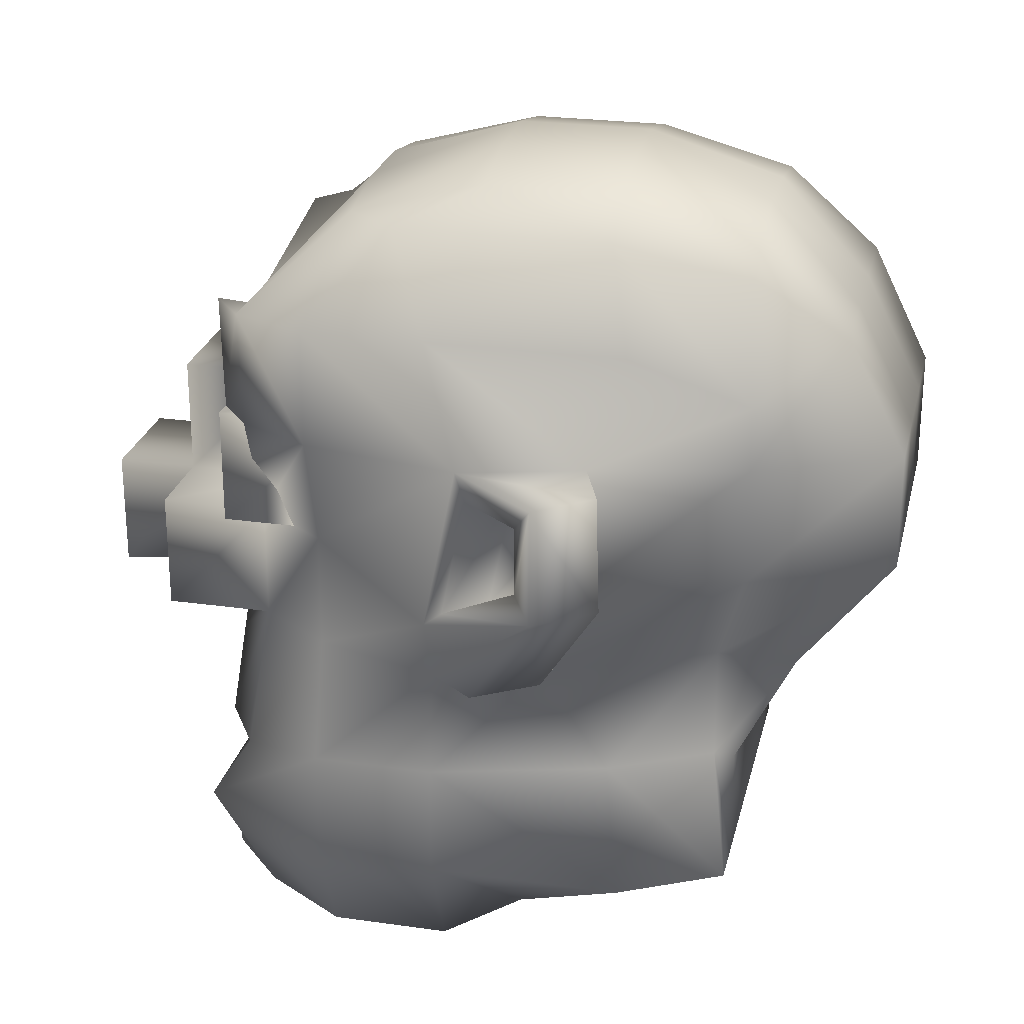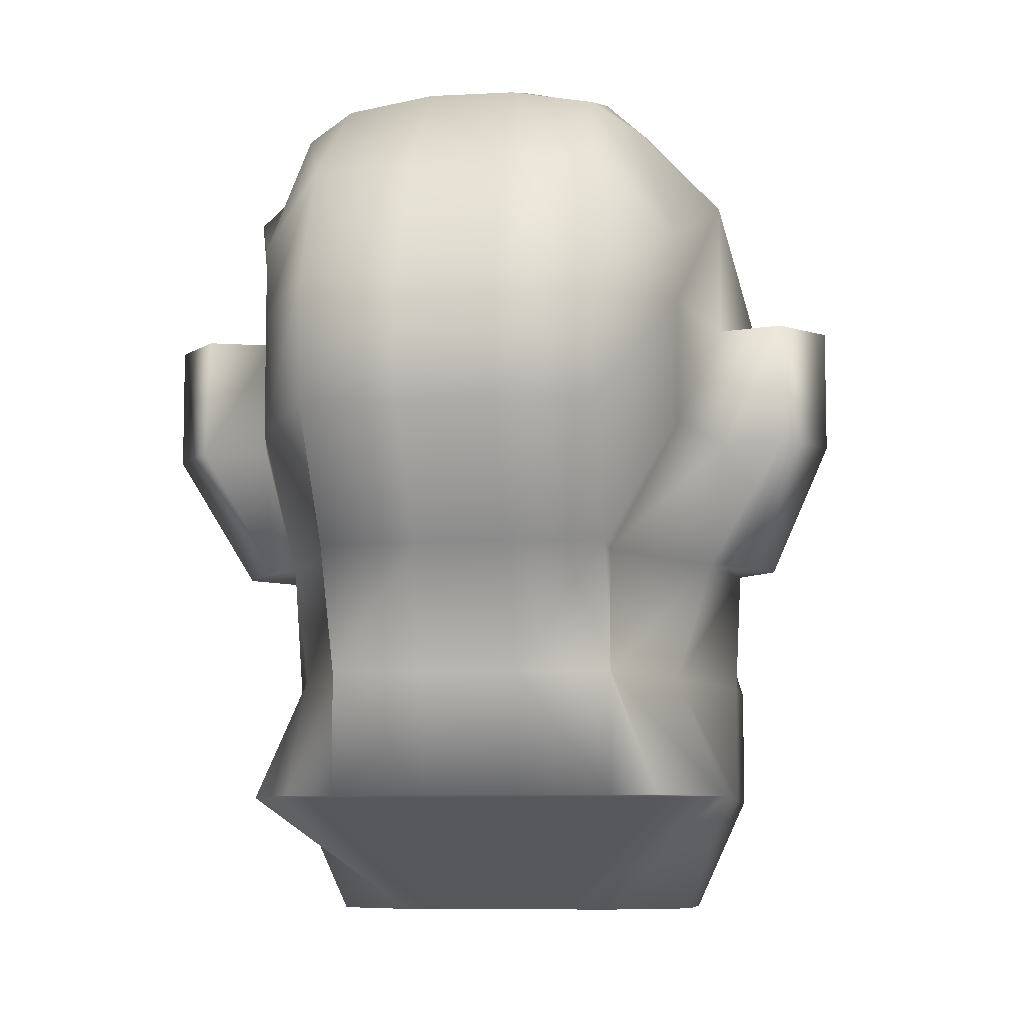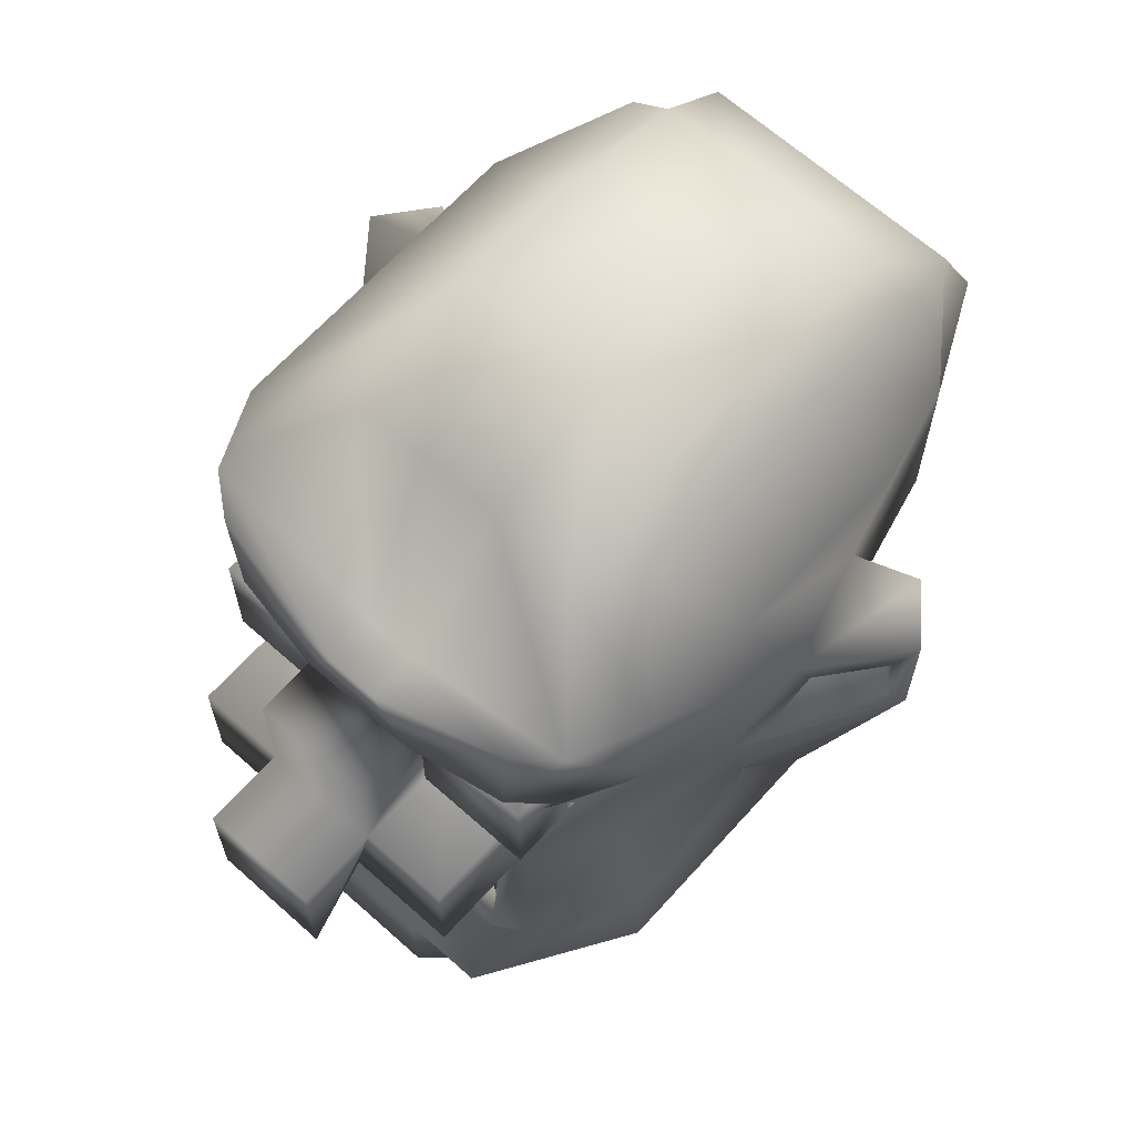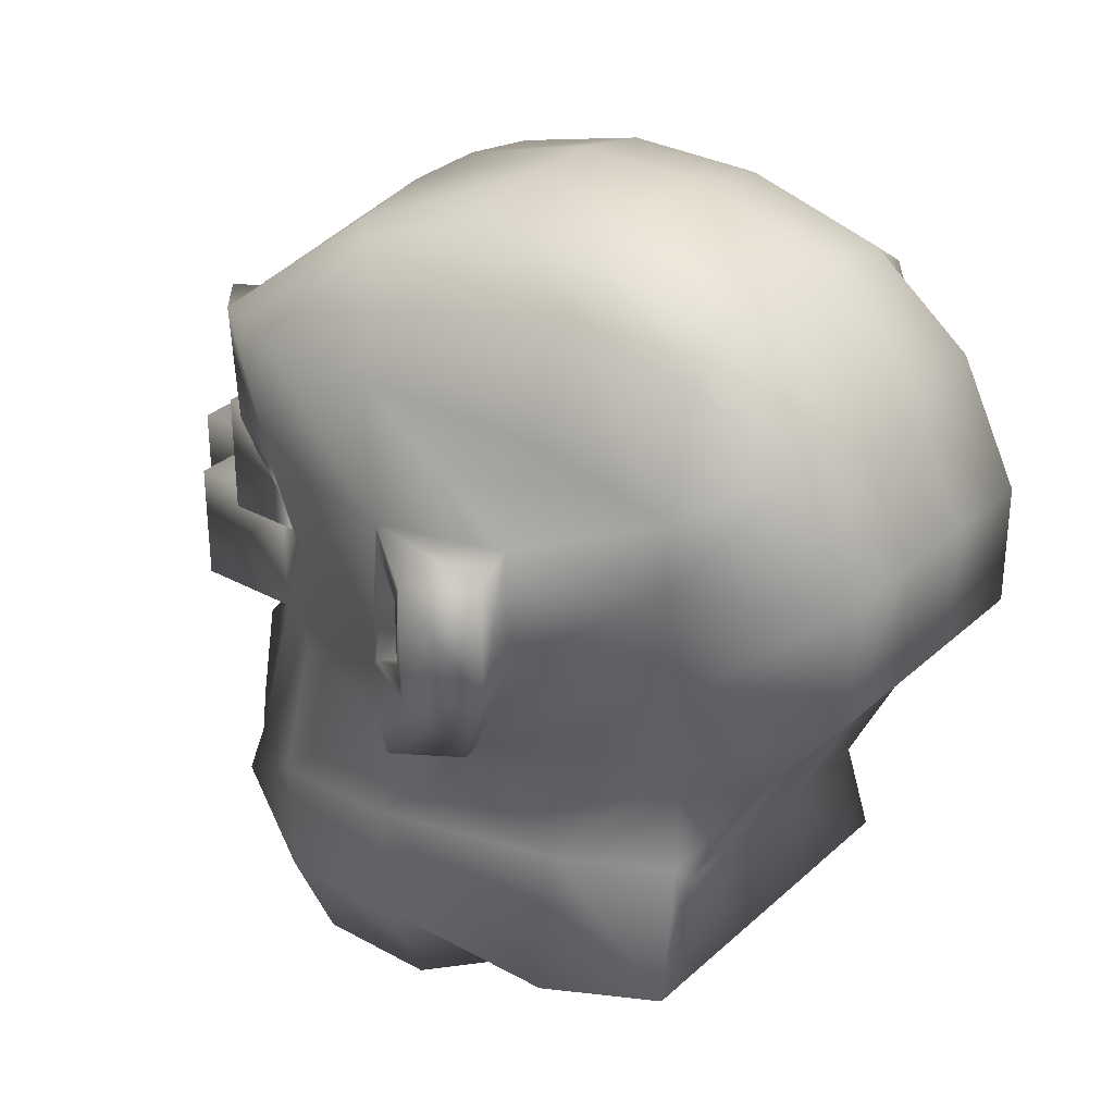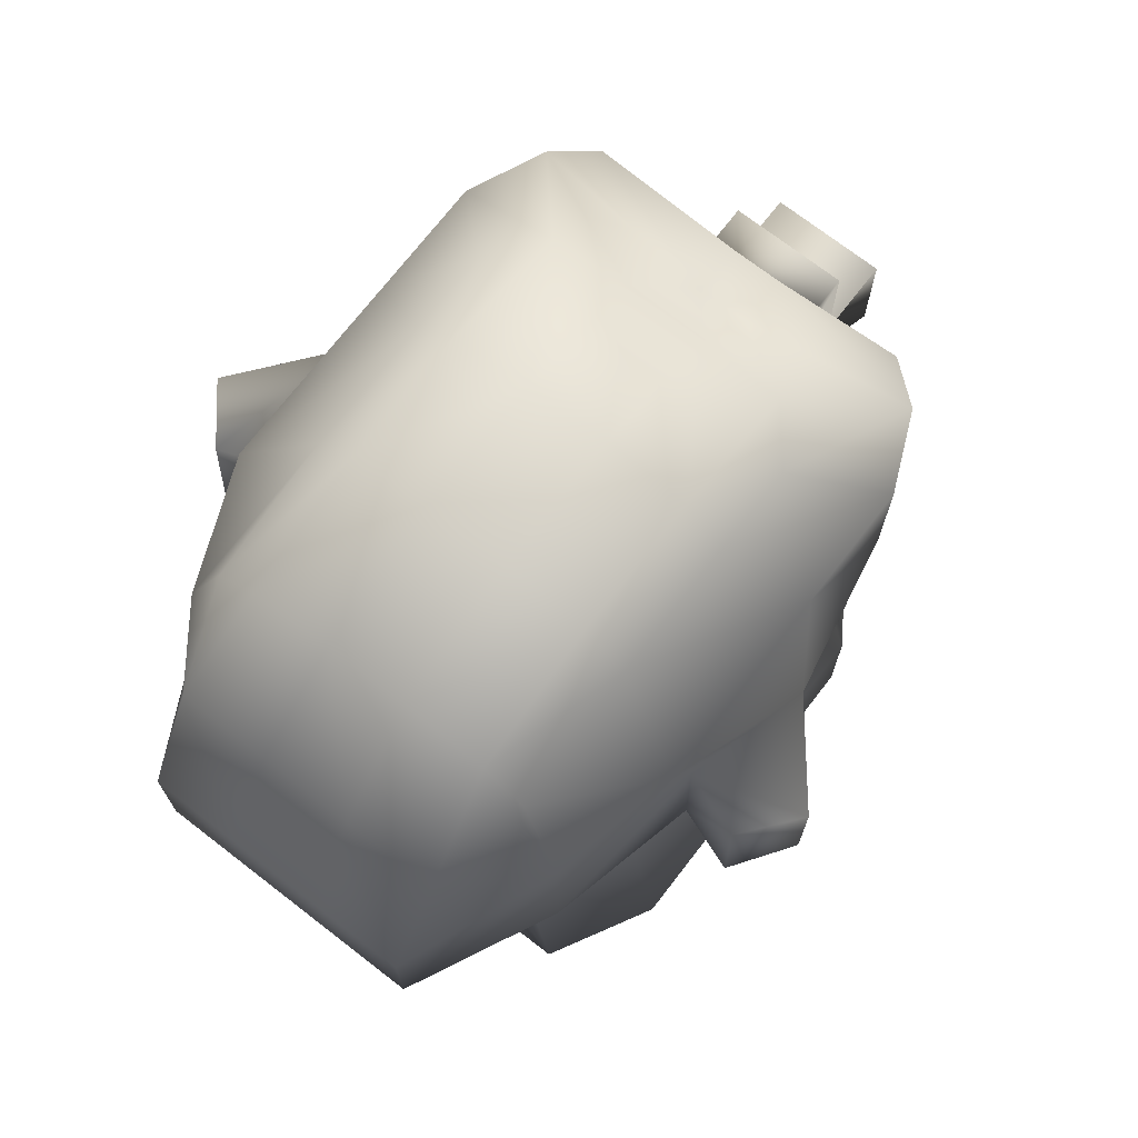
<metadata>
{"format":"obj","ext":"obj","renderer":"f3d","projection":"perspective","resolution":1024,"background":"white","views":[{"elev":25.1,"azim":-77.1,"up":"+Y"},{"elev":-7.8,"azim":8.6,"up":"+Y"},{"elev":65.4,"azim":-138.1,"up":"+Y"},{"elev":31.0,"azim":-51.9,"up":"+Y"},{"elev":72.2,"azim":37.7,"up":"+Y"}]}
</metadata>
<code>
o cube1
v -1.023 -1 -0.526
v -1.023 1 -0.526
v -0.9087 0.8211 0.9427
v -0.8317 -1 0.9043
v 0.5814 -1 -0.526
v 0.5814 1 -0.526
v 0.4675 0.8211 0.9427
v 0.3905 -1 0.9043
v -0.7018 -1 -1.036
v -0.4206 -1 -1.036
v -0.02062 -1 -1.036
v 0.2606 -1 -1.036
v -0.9102 1 -0.7794
v -0.3066 0.7984 -0.7794
v -0.1346 0.7984 -0.7794
v 0.469 1 -0.7794
v -0.6778 1 1.221
v -0.373 1 1.221
v -0.06822 1 1.221
v 0.2366 1 1.221
v -0.6778 -1 0.9043
v -0.373 -1 0.9043
v -0.06822 -1 0.9043
v 0.2366 -1 0.9043
v -1.023 -1 -0.1127
v -1.023 -1 0.554
v -1.023 1 -0.1127
v -1.023 1 0.554
v 0.5814 -1 -0.1127
v 0.5814 -1 0.554
v 0.5814 1 -0.1127
v 0.5814 1 0.554
v -0.8206 -1 0.554
v -0.6358 -1.383 -0.1127
v -0.4206 -1 0.554
v -0.4206 -1.383 -0.1127
v -0.02062 -1 0.554
v -0.02062 -1.383 -0.1127
v 0.3794 -1 0.554
v 0.1946 -1.383 -0.1127
v -0.631 1.414 -0.000707
v -0.631 1.414 0.4553
v -0.3574 1.473 -0.000707
v -0.3574 1.473 0.4553
v -0.08382 1.473 -0.000707
v -0.08382 1.473 0.4553
v 0.1898 1.414 -0.000707
v 0.1898 1.414 0.4553
v -1.023 -0.6 -0.526
v -0.9014 -0.2 -0.526
v -0.9014 0.2 -0.526
v -1.023 0.6 -0.526
v -0.9087 0.6 0.9427
v -0.9087 0.2 0.9427
v -0.6712 -0.2 0.8328
v -0.6712 -0.6 0.8328
v 0.5814 -0.6 -0.526
v 0.4602 -0.2 -0.526
v 0.4602 0.2 -0.526
v 0.5814 0.6 -0.526
v 0.4675 0.6 0.9427
v 0.4675 0.2 0.9427
v 0.23 -0.2 0.8328
v 0.23 -0.6 0.8328
v -0.6778 0.6 1.421
v -0.6778 0.2 1.421
v -0.6778 -0.2 1.104
v -0.6778 -0.6 0.9043
v -0.373 0.6 1.421
v -0.373 0.2 1.421
v -0.373 -0.2 1.104
v -0.373 -0.6 0.9043
v -0.06822 0.6 1.421
v -0.06822 0.2 1.421
v -0.06822 -0.2 1.104
v -0.06822 -0.6 0.9043
v 0.2366 0.6 1.421
v 0.2366 0.2 1.421
v 0.2366 -0.2 1.104
v 0.2366 -0.6 0.9043
v -0.8206 -0.6838 -0.8385
v -0.7198 -0.2 -0.7794
v -0.7198 0.2 -0.7794
v -0.8854 0.6 -0.7794
v -0.4206 -0.6838 -0.8385
v -0.3434 -0.1931 -0.8608
v -0.4206 0.2 -0.7794
v -0.4206 0.6 -0.7794
v -0.02062 -0.6838 -0.8385
v -0.09782 -0.1931 -0.8608
v -0.02062 0.2 -0.7794
v -0.02062 0.6 -0.7794
v 0.3794 -0.6838 -0.8385
v 0.2786 -0.2 -0.7794
v 0.2786 0.2 -0.7794
v 0.4442 0.6 -0.7794
v -1.129 0.6 0.01472
v -1.014 -0.02785 -0.1282
v -1.043 -0.2 -0.09214
v -1.023 -0.6 -0.1127
v -1.015 0.6 0.427
v -1.027 0.2039 0.4415
v -0.9618 -0.1923 0.2655
v -0.8621 -0.6 0.4825
v 0.5814 -0.6 -0.1127
v 0.6016 -0.2 -0.09214
v 0.5727 -0.02785 -0.1282
v 0.6873 0.6 0.01472
v 0.4209 -0.6 0.4825
v 0.5206 -0.1923 0.2655
v 0.586 0.2039 0.4415
v 0.5738 0.6 0.427
v -0.8206 0.6 -0.4401
v -0.4206 0.6 -0.4401
v -0.4206 0.2 -0.4401
v -0.8206 0.2 -0.4401
v -0.02062 0.6 -0.4401
v 0.3794 0.6 -0.4401
v 0.3794 0.2 -0.4401
v -0.02062 0.2 -0.4401
v -1.37 0.2 0.3158
v -1.233 0.2039 0.5154
v -1.171 -0.2 0.06782
v -1.045 -0.1923 0.2834
v -1.222 0.6 0.5009
v -1.37 0.6 0.3158
v 0.9288 0.2 0.3158
v 0.7921 0.2039 0.5154
v 0.9288 0.6 0.3158
v 0.7804 0.6 0.5009
v 0.6035 -0.1923 0.2834
v 0.7299 -0.2 0.06782
v -0.631 1.29 -0.4567
v -0.3574 1.336 -0.4567
v -0.08382 1.336 -0.4567
v 0.1898 1.29 -0.4567
v -0.631 1.29 0.9113
v -0.3574 1.336 0.9113
v -0.08382 1.336 0.9113
v 0.1898 1.29 0.9113
v -0.7692 1.29 -0.000707
v -0.7692 1.29 0.4553
v 0.3279 1.29 -0.000707
v 0.3279 1.29 0.4553
v -0.7692 1.192 0.9113
v 0.3279 1.29 -0.2834
v -0.7692 1.29 -0.2834
v 0.3279 1.192 0.9113
v -0.6479 -1.383 -0.8321
v -0.4206 -1.383 -1.036
v -0.02062 -1.383 -1.036
v 0.2067 -1.383 -0.8321
v -0.8478 -1.383 -0.1127
v 0.4065 -1.383 -0.1127
v -0.4419 -1.383 0.1151
v -0.3366 -1.383 0.1151
v -0.1046 -1.383 0.1151
v 0.0007073 -1.383 0.1151
v 0.4065 -1.383 -0.526
v -0.8478 -1.383 -0.526
v -0.5844 -1.383 0.1151
v 0.1431 -1.383 0.1151
v -0.3434 -0.2 -1.147
v -0.4206 0.2 -1.147
v -0.09782 -0.2 -1.147
v -0.02062 0.2 -1.147
v 0.2786 0.2 -1.147
v 0.2786 -0.2 -1.147
v -0.4206 0.6 -1.147
v -0.02062 0.6 -1.147
v -0.7198 -0.2 -1.147
v -0.7198 0.2 -1.147
v -0.02062 -0.2 -1.424
v -0.4206 -0.2 -1.424
v -0.4206 0.2 -1.424
v -0.02062 0.2 -1.424
v -0.3966 -0.6182 -0.9314
v -0.7071 -0.6182 -0.9314
v -0.7071 -0.2655 -0.8723
v -0.3966 -0.2586 -0.9537
v -0.04462 -0.2586 -0.9537
v 0.2658 -0.2655 -0.8723
v 0.2658 -0.6182 -0.9314
v -0.04462 -0.6182 -0.9314
v -0.3966 -0.507 -0.8723
v -0.6797 -0.507 -0.8723
v -0.6797 -0.293 -0.8723
v -0.3966 -0.293 -0.8723
v -0.04462 -0.293 -0.8723
v 0.2384 -0.293 -0.8723
v 0.2384 -0.507 -0.8723
v -0.04462 -0.507 -0.8723
v -0.4206 -0.5216 -0.6635
v -0.4206 -0.2784 -0.6635
v -0.02062 -0.2784 -0.6635
v -0.02062 -0.5216 -0.6635
v -0.7422 -0.5216 -0.6635
v -0.7422 -0.2784 -0.6635
v 0.301 -0.2784 -0.6635
v 0.301 -0.5216 -0.6635
v -1.161 0.516 0.05577
v -1.079 0.05615 -0.04738
v -1.322 0.284 0.2564
v -1.322 0.516 0.2564
v 0.6375 0.05615 -0.04738
v 0.7202 0.516 0.05577
v 0.8812 0.516 0.2564
v 0.8812 0.284 0.2564
v -1.052 0.516 0.1927
v -0.9689 0.05615 0.08952
v -1.213 0.284 0.3933
v -1.213 0.516 0.3933
v 0.5277 0.05615 0.08952
v 0.6104 0.516 0.1927
v 0.7714 0.516 0.3933
v 0.7714 0.284 0.3933
v -0.3066 0.7984 -0.9489
v -0.1346 0.7984 -0.9489
v -0.4206 0.6 -0.9489
v -0.02062 0.6 -0.9489
v -0.7558 0.6 -0.886
v -0.7758 1 -0.886
v 0.3346 1 -0.886
v 0.3146 0.6 -0.886
v -0.8206 0.6 -0.8883
v -0.4206 0.6 -0.8883
v -0.4206 0.2 -0.8883
v -0.8206 0.2 -0.8883
v -0.02062 0.6 -0.8883
v 0.3794 0.6 -0.8883
v 0.3794 0.2 -0.8883
v -0.02062 0.2 -0.8883
v 0.2403 -0.2 -0.8254
v -0.06959 -0.2 -0.8254
v -0.06959 -0.2 -1.101
v 0.2403 -0.2 -1.101
v -0.3717 -0.2 -0.8254
v -0.6816 -0.2 -0.8254
v -0.6816 -0.2 -1.101
v -0.3717 -0.2 -1.101
v 0.2403 -0.0052 -0.7628
v -0.06959 -0.0052 -0.7628
v -0.06959 -0.0052 -1.039
v 0.2403 -0.0052 -1.039
v -0.3717 -0.0052 -0.7628
v -0.6816 -0.0052 -0.7628
v -0.6816 -0.0052 -1.039
v -0.3717 -0.0052 -1.039
v -0.4594 -1.077 -0.5129
v -0.4594 -0.2356 -0.5129
v 0.01818 -0.2356 -0.5129
v 0.01818 -1.077 -0.5129
v -0.8434 -1.077 -0.5129
v -0.8434 -0.2356 -0.5129
v 0.4022 -0.2356 -0.5129
v 0.4022 -1.077 -0.5129
v -0.4594 -1.077 -0.1096
v -0.4594 -0.2356 -0.1096
v 0.01818 -0.2356 -0.1096
v 0.01818 -1.077 -0.1096
v 0.4022 -0.2356 -0.1096
v 0.4022 -1.077 -0.1096
v -0.8434 -1.077 -0.1096
v -0.8434 -0.2356 -0.1096
g cube1_default
f 1 25 100 49
f 1 160 153 25
f 2 52 97 27
f 2 147 133 13
f 3 28 101 53
f 3 145 142 28
f 4 26 33 21
f 4 56 104 26
f 5 12 93 57
f 5 159 152 12
f 6 60 96 16
f 6 146 143 31
f 7 20 77 61
f 7 148 140 20
f 8 64 80 24
f 9 81 85 10
f 9 149 160 1
f 10 85 89 11
f 10 150 149 9
f 11 89 93 12
f 11 151 150 10
f 12 152 151 11
f 13 84 52 2
f 13 133 134 14
f 13 222 221 84
f 14 134 135 15
f 14 217 222 13
f 15 135 136 16
f 15 218 217 14
f 16 136 146 6
f 16 223 218 15
f 17 65 69 18
f 17 137 145 3
f 18 69 73 19
f 18 138 137 17
f 19 73 77 20
f 19 139 138 18
f 20 140 139 19
f 21 33 35 22
f 21 68 56 4
f 22 35 37 23
f 22 72 68 21
f 23 37 39 24
f 23 76 72 22
f 24 39 30 8
f 24 80 76 23
f 25 153 161 26
f 26 104 100 25
f 27 97 101 28
f 27 141 147 2
f 28 142 141 27
f 29 105 109 30
f 29 154 159 5
f 30 109 64 8
f 30 162 154 29
f 31 108 60 6
f 31 143 144 32
f 32 112 108 31
f 32 144 148 7
f 33 26 161 155
f 34 153 160 149
f 34 155 161 153
f 36 156 155 34
f 38 157 156 36
f 40 158 157 38
f 41 133 147 141
f 41 141 142 42
f 42 44 43 41
f 42 142 145 137
f 43 134 133 41
f 44 46 45 43
f 45 135 134 43
f 46 48 47 45
f 47 136 135 45
f 47 143 146 136
f 48 144 143 47
f 49 81 9 1
f 49 100 99 50
f 50 82 81 49
f 50 99 98 51
f 51 83 82 50
f 51 98 97 52
f 52 84 83 51
f 53 65 17 3
f 53 101 102 54
f 54 66 65 53
f 54 102 103 55
f 55 67 66 54
f 55 103 104 56
f 56 68 67 55
f 57 93 94 58
f 57 105 29 5
f 58 94 95 59
f 58 106 105 57
f 59 95 96 60
f 59 107 106 58
f 60 108 107 59
f 61 77 78 62
f 61 112 32 7
f 62 78 79 63
f 62 111 112 61
f 63 79 80 64
f 63 110 111 62
f 64 109 110 63
f 66 70 69 65
f 67 71 70 66
f 68 72 71 67
f 70 74 73 69
f 71 75 74 70
f 72 76 75 71
f 74 78 77 73
f 75 79 78 74
f 76 80 79 75
f 81 178 177 85
f 82 179 178 81
f 82 238 237 86
f 83 116 115 87
f 83 172 171 82
f 84 113 116 83
f 85 177 184 89
f 86 163 165 90
f 86 180 179 82
f 86 237 240 163
f 87 115 114 88
f 87 164 172 83
f 88 84 221 219
f 88 114 113 84
f 88 169 164 87
f 89 184 183 93
f 90 181 180 86
f 90 234 233 94
f 91 120 119 95
f 91 166 170 92
f 92 117 120 91
f 92 170 169 88
f 93 183 182 94
f 94 168 167 95
f 94 182 181 90
f 94 233 236 168
f 95 119 118 96
f 95 167 166 91
f 96 118 117 92
f 96 224 223 16
f 97 126 125 101
f 97 201 204 126
f 98 202 201 97
f 99 123 121 98
f 100 104 103 99
f 101 125 122 102
f 102 122 124 103
f 103 124 123 99
f 106 110 109 105
f 106 132 131 110
f 107 127 132 106
f 107 205 208 127
f 108 206 205 107
f 110 131 128 111
f 111 128 130 112
f 112 130 129 108
f 113 225 228 116
f 114 226 225 113
f 115 227 226 114
f 116 228 227 115
f 117 229 232 120
f 118 230 229 117
f 119 231 230 118
f 120 232 231 119
f 121 123 124 122
f 121 203 202 98
f 122 125 126 121
f 126 204 203 121
f 127 129 130 128
f 127 208 207 129
f 128 131 132 127
f 129 207 206 108
f 137 138 44 42
f 138 139 46 44
f 139 140 48 46
f 140 148 144 48
f 149 150 36 34
f 150 151 38 36
f 151 152 40 38
f 152 159 154 40
f 154 162 158 40
f 155 156 35 33
f 156 157 37 35
f 157 158 39 37
f 158 162 30 39
f 163 171 172 164
f 163 174 173 165
f 163 240 239 171
f 164 169 170 166
f 164 175 174 163
f 165 173 176 166
f 165 235 234 90
f 166 167 168 165
f 166 176 175 164
f 168 236 235 165
f 171 239 238 82
f 174 175 176 173
f 177 185 192 184
f 178 186 185 177
f 179 187 186 178
f 180 188 187 179
f 181 189 188 180
f 182 190 189 181
f 183 191 190 182
f 184 192 191 183
f 185 193 196 192
f 186 197 193 185
f 187 198 197 186
f 188 194 198 187
f 189 195 194 188
f 190 199 195 189
f 191 200 199 190
f 192 196 200 191
f 193 197 253 249
f 194 250 254 198
f 195 251 250 194
f 198 254 253 197
f 199 255 251 195
f 200 256 255 199
f 201 209 212 204
f 202 210 209 201
f 203 211 210 202
f 204 212 211 203
f 205 213 216 208
f 206 214 213 205
f 207 215 214 206
f 208 216 215 207
f 210 211 212 209
f 214 215 216 213
f 217 218 220 219
f 218 223 224 220
f 219 220 92 88
f 219 221 222 217
f 220 224 96 92
f 226 227 228 225
f 230 231 232 229
f 233 241 244 236
f 234 242 241 233
f 235 243 242 234
f 236 244 243 235
f 237 245 248 240
f 238 246 245 237
f 239 247 246 238
f 240 248 247 239
f 242 243 244 241
f 246 247 248 245
f 249 252 196 193
f 249 253 263 257
f 250 258 264 254
f 251 259 258 250
f 252 256 200 196
f 254 264 263 253
f 255 261 259 251
f 256 262 261 255
f 257 260 252 249
f 257 263 264 258
f 258 259 260 257
f 259 261 262 260
f 260 262 256 252

</code>
